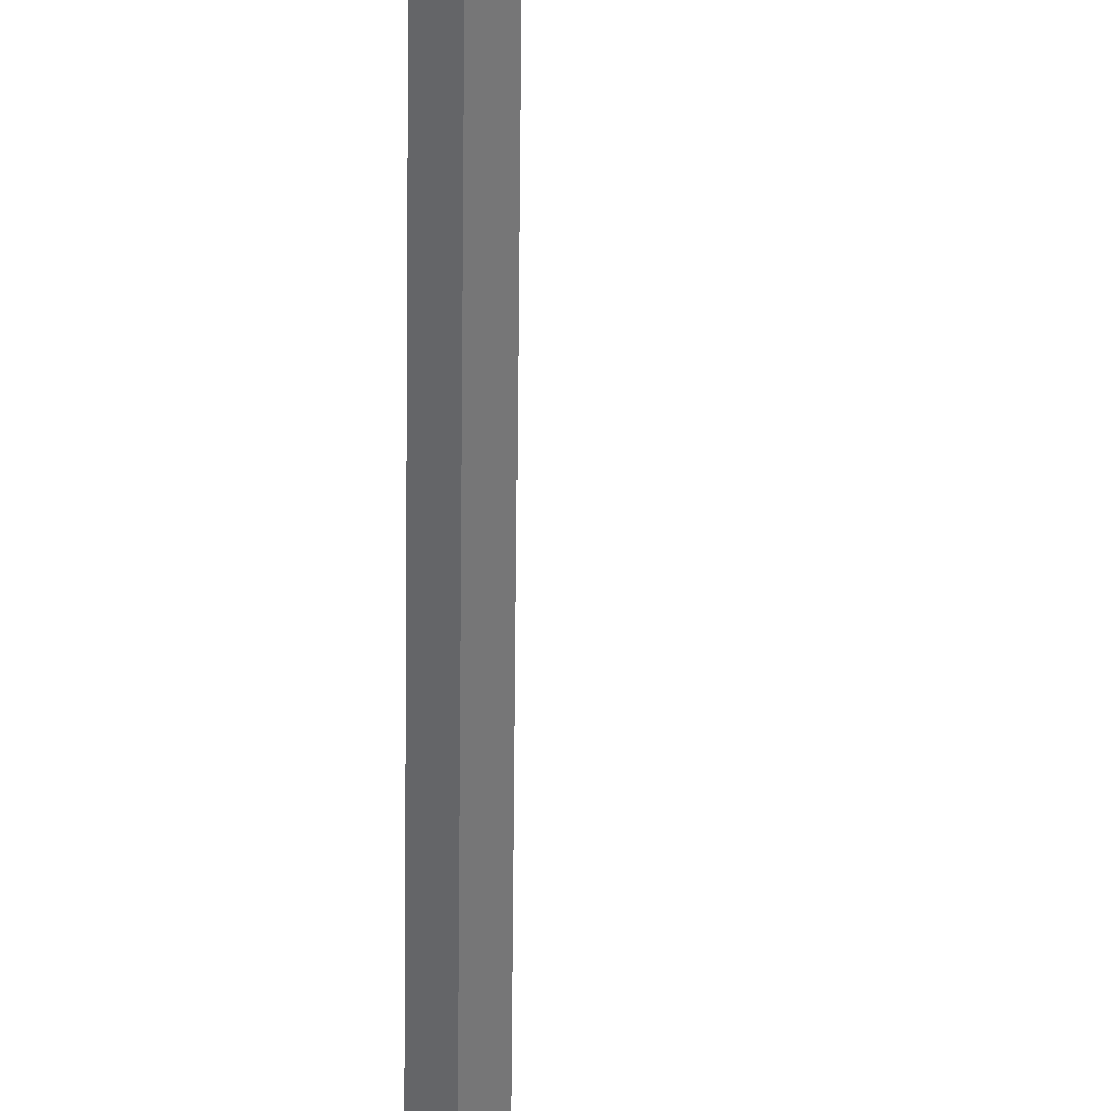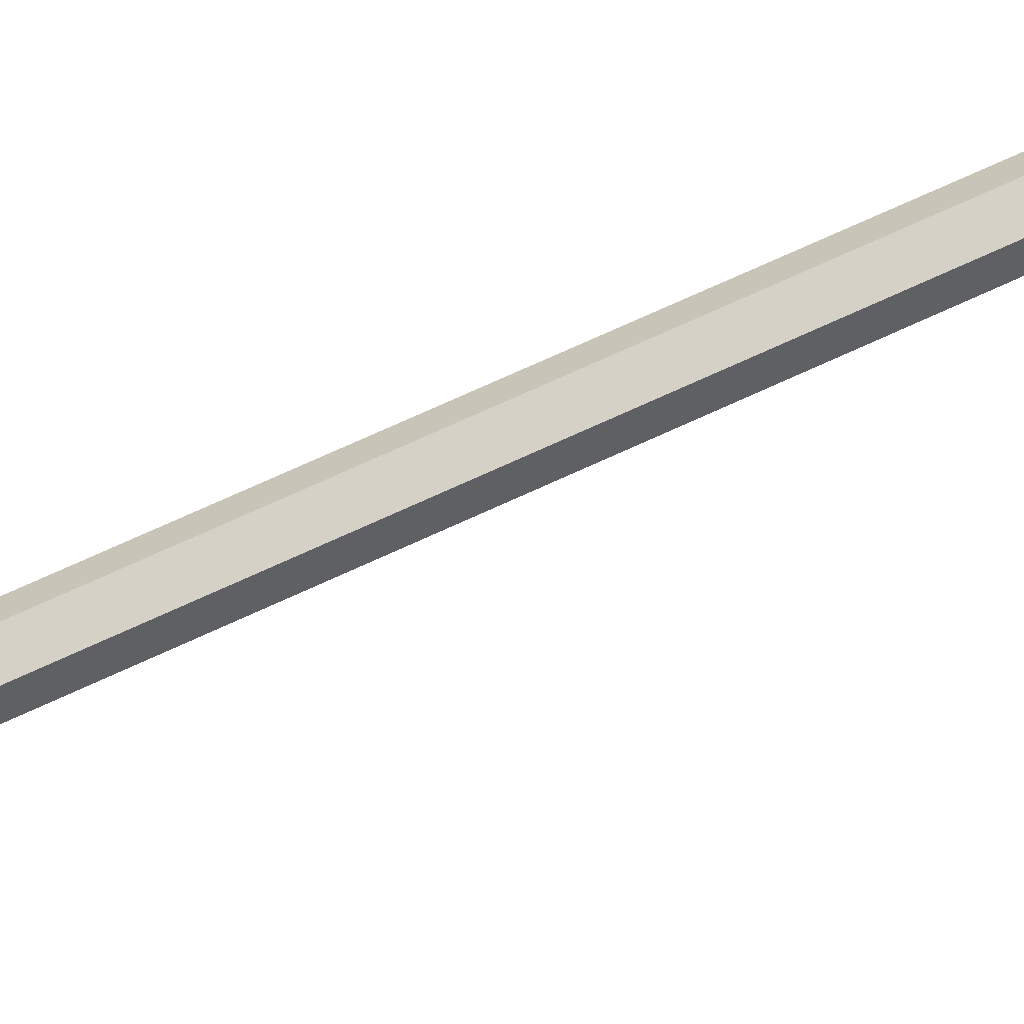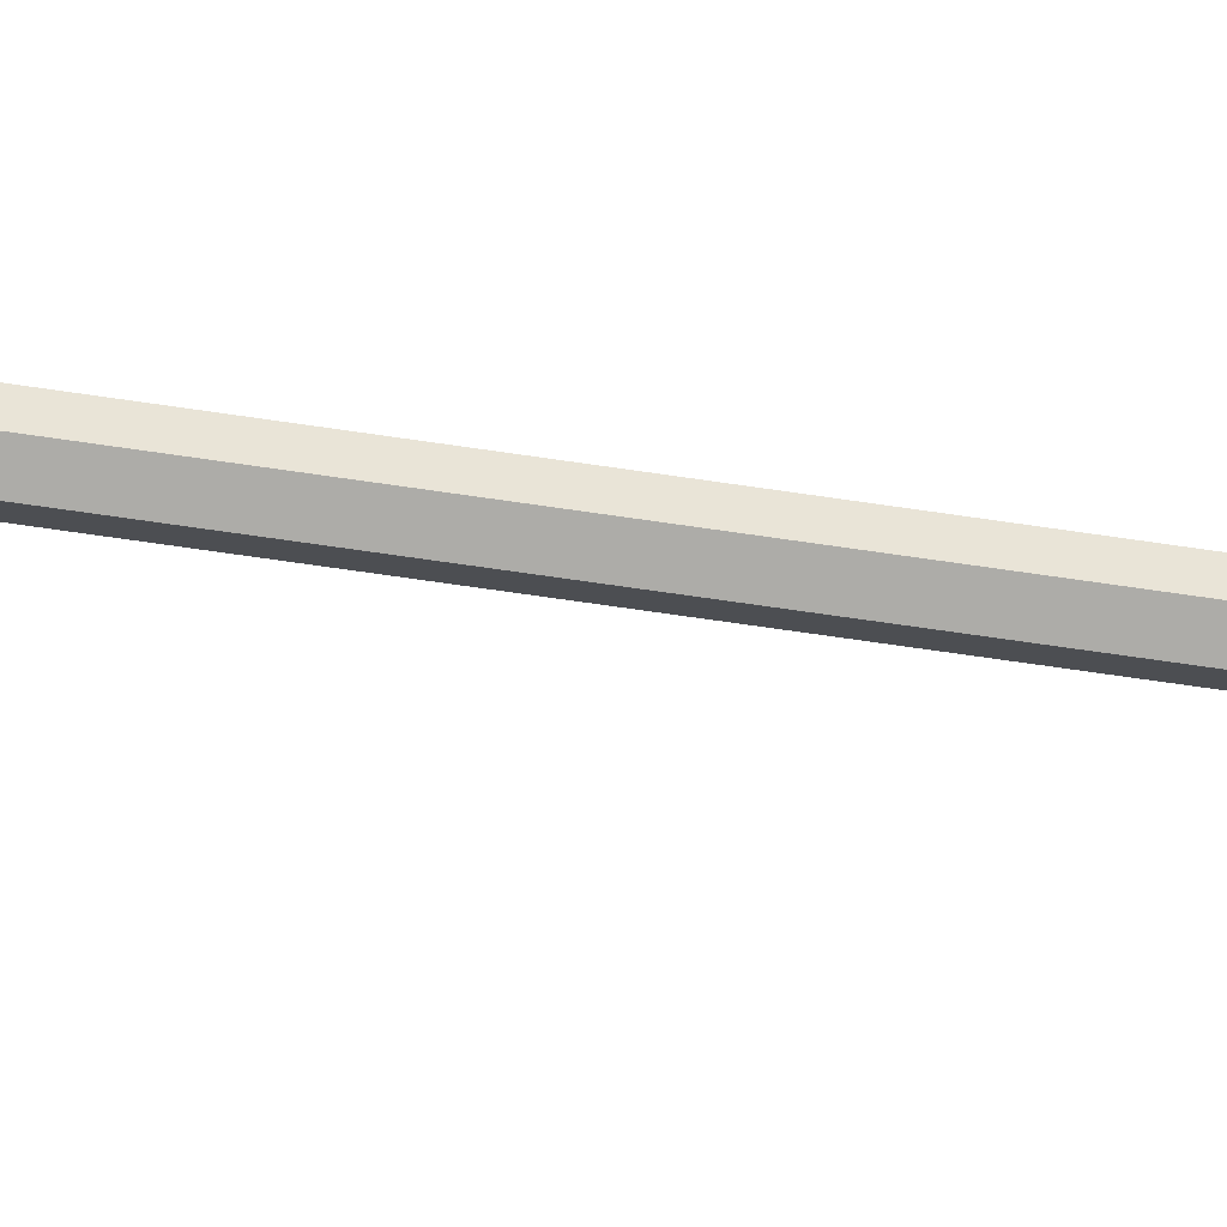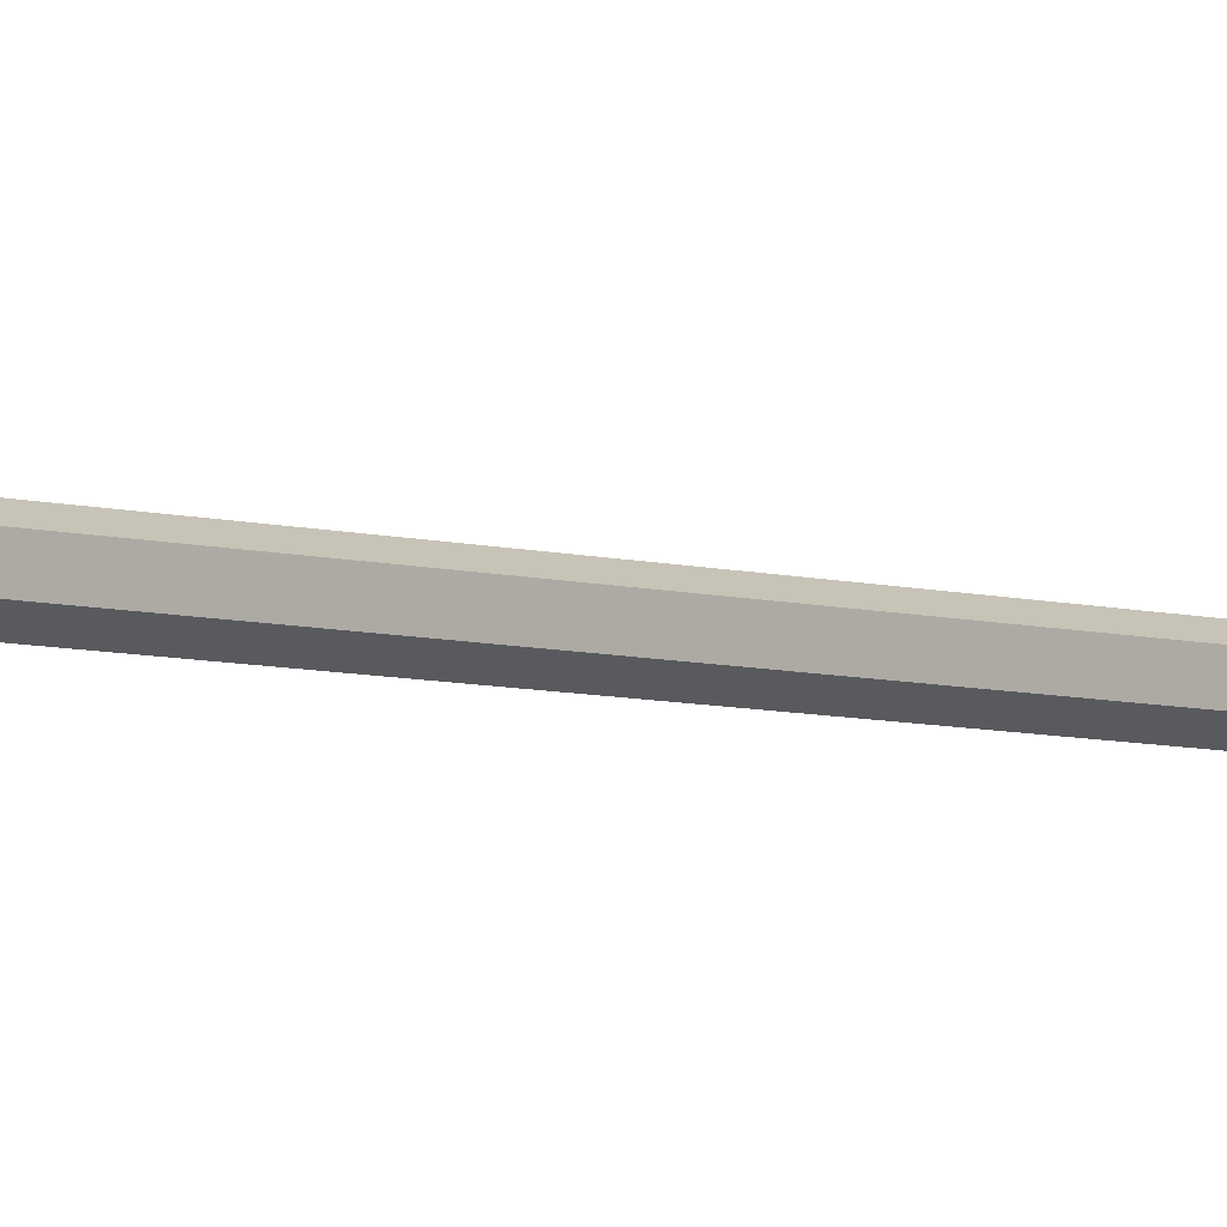
<metadata>
{"format":"obj","ext":"obj","renderer":"f3d","projection":"perspective","resolution":1024,"background":"white","views":[{"elev":-55.0,"azim":179.5,"up":"+Z"},{"elev":49.4,"azim":-120.0,"up":"+Z"},{"elev":-46.7,"azim":79.3,"up":"+Z"},{"elev":-4.4,"azim":-141.0,"up":"+Z"}]}
</metadata>
<code>
o Arrow_Golden_Cylinder.008
v 0.005098 -0.6866 -0.002086
v 0.04532 -0.728 0.06819
v -0.003306 -0.6866 0.002724
v 0.03692 -0.728 0.073
v 0.005098 -0.4976 -0.002086
v 0.02312 -0.5357 0.02939
v -0.003306 -0.4976 0.002725
v 0.01471 -0.5357 0.0342
v -0.003306 -0.5513 0.002725
v -0.003306 -0.5715 0.002725
v -0.003306 -0.5917 0.002725
v -0.003306 -0.6119 0.002725
v -0.003306 -0.6321 0.002725
v -0.003306 -0.6523 0.002725
v 0.02966 -0.674 0.06032
v 0.01239 -0.6478 0.03014
v 0.02839 -0.6545 0.0581
v 0.02324 -0.6008 0.0491
v 0.01074 -0.5766 0.02726
v 0.02059 -0.5787 0.04448
v 0.005098 -0.6523 -0.002086
v 0.005098 -0.6321 -0.002086
v 0.005098 -0.6119 -0.002086
v 0.005098 -0.5917 -0.002086
v 0.005098 -0.5715 -0.002086
v 0.005098 -0.5513 -0.002086
v 0.029 -0.5787 0.03966
v 0.01914 -0.5766 0.02245
v 0.03164 -0.6008 0.04429
v 0.03679 -0.6545 0.05329
v 0.02079 -0.6478 0.02533
v 0.03806 -0.674 0.05551
v -0.002915 -0.6866 -0.003026
v 0.03783 -0.728 -0.073
v 0.005452 -0.6866 0.001847
v 0.0462 -0.728 -0.06813
v -0.002915 -0.4976 -0.003026
v 0.01534 -0.5357 -0.03437
v 0.005452 -0.4976 0.001847
v 0.0237 -0.5357 -0.0295
v 0.005452 -0.5513 0.001847
v 0.005452 -0.5715 0.001847
v 0.005452 -0.5917 0.001847
v 0.005452 -0.6119 0.001847
v 0.005452 -0.6321 0.001847
v 0.005452 -0.6523 0.001847
v 0.03884 -0.674 -0.0555
v 0.02135 -0.6478 -0.02545
v 0.03756 -0.6545 -0.05329
v 0.03234 -0.6008 -0.04433
v 0.01968 -0.5766 -0.02258
v 0.02966 -0.5787 -0.03972
v -0.002915 -0.6523 -0.003026
v -0.002915 -0.6321 -0.003026
v -0.002915 -0.6119 -0.003026
v -0.002915 -0.5917 -0.003026
v -0.002915 -0.5715 -0.003026
v -0.002915 -0.5513 -0.003026
v 0.02129 -0.5787 -0.0446
v 0.01131 -0.5766 -0.02745
v 0.02397 -0.6008 -0.0492
v 0.02919 -0.6545 -0.05816
v 0.01298 -0.6478 -0.03032
v 0.03048 -0.674 -0.06037
v 0.000277 -0.6866 0.004384
v -0.0807 -0.728 0.004083
v 0.000313 -0.6866 -0.005299
v -0.08066 -0.728 -0.005601
v 0.000277 -0.4976 0.004384
v -0.03599 -0.5357 0.004249
v 0.000313 -0.4976 -0.005299
v -0.03596 -0.5357 -0.005434
v 0.000313 -0.5513 -0.005299
v 0.000313 -0.5715 -0.005299
v 0.000313 -0.5917 -0.005299
v 0.000313 -0.6119 -0.005299
v 0.000313 -0.6321 -0.005299
v 0.000313 -0.6523 -0.005299
v -0.06605 -0.674 -0.005546
v -0.03127 -0.6478 -0.005417
v -0.06349 -0.6545 -0.005537
v -0.05312 -0.6008 -0.005498
v -0.02795 -0.5766 -0.005404
v -0.04779 -0.5787 -0.005478
v 0.000277 -0.6523 0.004384
v 0.000277 -0.6321 0.004384
v 0.000277 -0.6119 0.004384
v 0.000277 -0.5917 0.004384
v 0.000277 -0.5715 0.004384
v 0.000277 -0.5513 0.004384
v -0.04783 -0.5787 0.004205
v -0.02799 -0.5766 0.004279
v -0.05316 -0.6008 0.004185
v -0.06352 -0.6545 0.004146
v -0.03131 -0.6478 0.004266
v -0.06608 -0.674 0.004137
v 0.00082 0.5027 -0.01242
v 0.00082 -0.7086 -0.01242
v -0.009722 0.5027 -0.006329
v -0.009722 -0.7086 -0.006329
v -0.009722 0.5027 0.005844
v -0.009722 -0.7086 0.005844
v 0.00082 0.5027 0.01193
v 0.00082 -0.7086 0.01193
v 0.01136 0.5027 0.005844
v 0.01136 -0.7086 0.005844
v 0.01136 0.5027 -0.006329
v 0.01136 -0.7086 -0.006329
v 0.00082 0.5237 -0.01242
v -0.03441 0.5237 -0.006329
v -0.03441 0.5237 0.005844
v 0.00082 0.5237 0.01193
v 0.03605 0.5237 0.005844
v 0.03605 0.5237 -0.006329
v 0.00082 0.728 -0.004027
v -0.002881 0.728 -0.002135
v -0.002881 0.728 0.00165
v 0.00082 0.728 0.003542
v 0.00452 0.728 0.00165
v 0.00452 0.728 -0.002135
f 98 99 97
f 100 101 99
f 102 103 101
f 104 105 103
f 104 102 98
f 106 107 105
f 108 97 107
f 98 100 99
f 100 102 101
f 102 104 103
f 104 106 105
f 102 100 98
f 98 108 106
f 106 104 98
f 106 108 107
f 108 98 97
f 2 3 1
f 9 8 7
f 7 6 5
f 32 1 21
f 9 5 26
f 4 32 15
f 20 6 8
f 19 27 20
f 19 29 28
f 17 29 18
f 16 30 17
f 15 31 16
f 14 1 3
f 13 21 14
f 13 23 22
f 12 24 23
f 11 25 24
f 9 25 10
f 6 26 5
f 26 28 25
f 28 24 25
f 29 23 24
f 23 31 22
f 31 21 22
f 3 15 14
f 14 16 13
f 16 12 13
f 12 18 11
f 11 19 10
f 19 9 10
f 34 35 33
f 41 40 39
f 40 37 39
f 64 33 53
f 39 58 41
f 36 64 47
f 52 38 40
f 51 59 52
f 50 60 51
f 49 61 50
f 48 62 49
f 47 63 48
f 35 53 33
f 45 53 46
f 45 55 54
f 44 56 55
f 43 57 56
f 41 57 42
f 38 58 37
f 58 60 57
f 60 56 57
f 61 55 56
f 55 63 54
f 63 53 54
f 35 47 46
f 46 48 45
f 48 44 45
f 44 50 43
f 43 51 42
f 51 41 42
f 66 67 65
f 73 72 71
f 72 69 71
f 96 65 85
f 71 90 73
f 68 96 79
f 84 70 72
f 83 91 84
f 82 92 83
f 81 93 82
f 80 94 81
f 79 95 80
f 78 65 67
f 77 85 78
f 77 87 86
f 76 88 87
f 75 89 88
f 73 89 74
f 70 90 69
f 90 92 89
f 92 88 89
f 93 87 88
f 87 95 86
f 95 85 86
f 67 79 78
f 78 80 77
f 80 76 77
f 76 82 75
f 75 83 74
f 83 73 74
f 101 112 111
f 109 116 115
f 107 109 114
f 105 112 103
f 101 110 99
f 107 113 105
f 99 109 97
f 118 119 120
f 109 120 114
f 112 119 118
f 111 116 110
f 114 119 113
f 112 117 111
f 2 4 3
f 9 20 8
f 7 8 6
f 32 2 1
f 9 7 5
f 4 2 32
f 20 27 6
f 19 28 27
f 19 18 29
f 17 30 29
f 16 31 30
f 15 32 31
f 14 21 1
f 13 22 21
f 13 12 23
f 12 11 24
f 11 10 25
f 9 26 25
f 6 27 26
f 26 27 28
f 28 29 24
f 29 30 23
f 23 30 31
f 31 32 21
f 3 4 15
f 14 15 16
f 16 17 12
f 12 17 18
f 11 18 19
f 19 20 9
f 34 36 35
f 41 52 40
f 40 38 37
f 64 34 33
f 39 37 58
f 36 34 64
f 52 59 38
f 51 60 59
f 50 61 60
f 49 62 61
f 48 63 62
f 47 64 63
f 35 46 53
f 45 54 53
f 45 44 55
f 44 43 56
f 43 42 57
f 41 58 57
f 38 59 58
f 58 59 60
f 60 61 56
f 61 62 55
f 55 62 63
f 63 64 53
f 35 36 47
f 46 47 48
f 48 49 44
f 44 49 50
f 43 50 51
f 51 52 41
f 66 68 67
f 73 84 72
f 72 70 69
f 96 66 65
f 71 69 90
f 68 66 96
f 84 91 70
f 83 92 91
f 82 93 92
f 81 94 93
f 80 95 94
f 79 96 95
f 78 85 65
f 77 86 85
f 77 76 87
f 76 75 88
f 75 74 89
f 73 90 89
f 70 91 90
f 90 91 92
f 92 93 88
f 93 94 87
f 87 94 95
f 95 96 85
f 67 68 79
f 78 79 80
f 80 81 76
f 76 81 82
f 75 82 83
f 83 84 73
f 101 103 112
f 109 110 116
f 107 97 109
f 105 113 112
f 101 111 110
f 107 114 113
f 99 110 109
f 120 115 118
f 115 116 118
f 116 117 118
f 109 115 120
f 112 113 119
f 111 117 116
f 114 120 119
f 112 118 117

</code>
